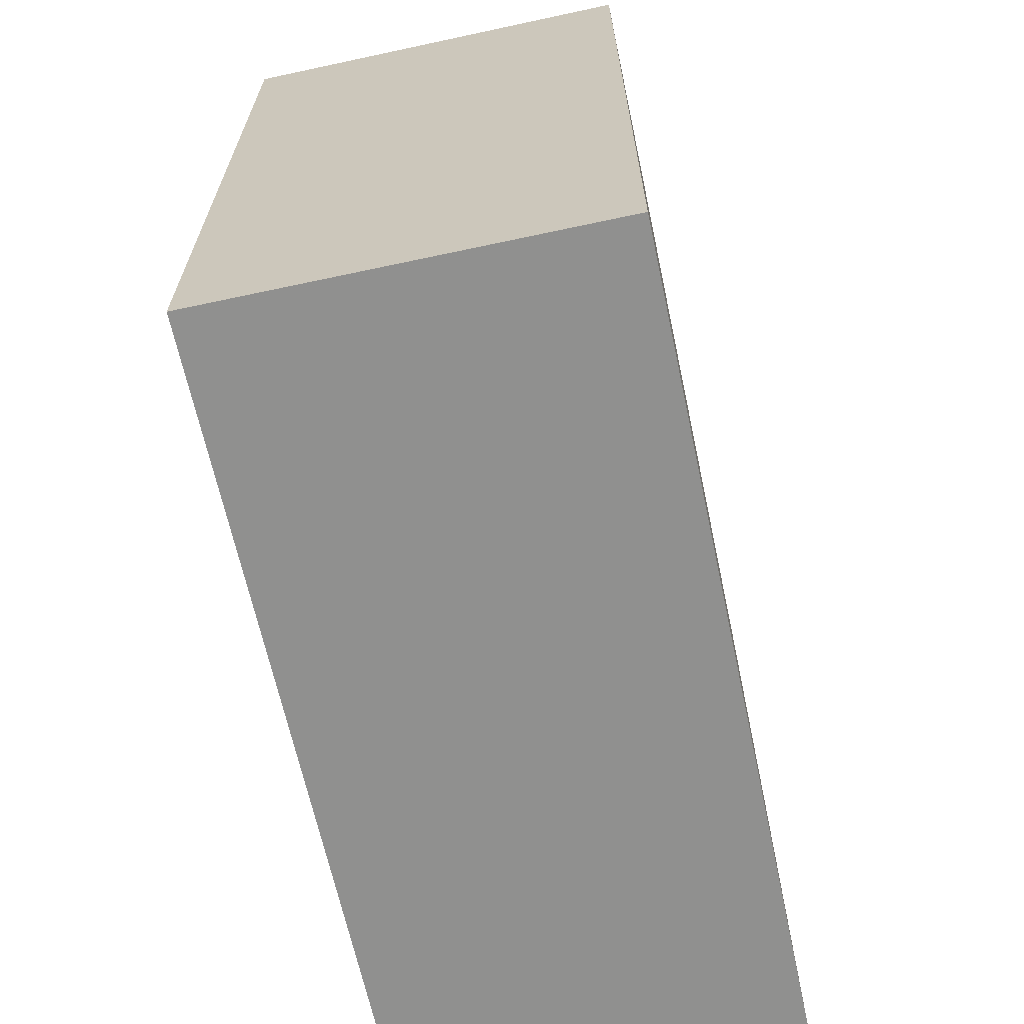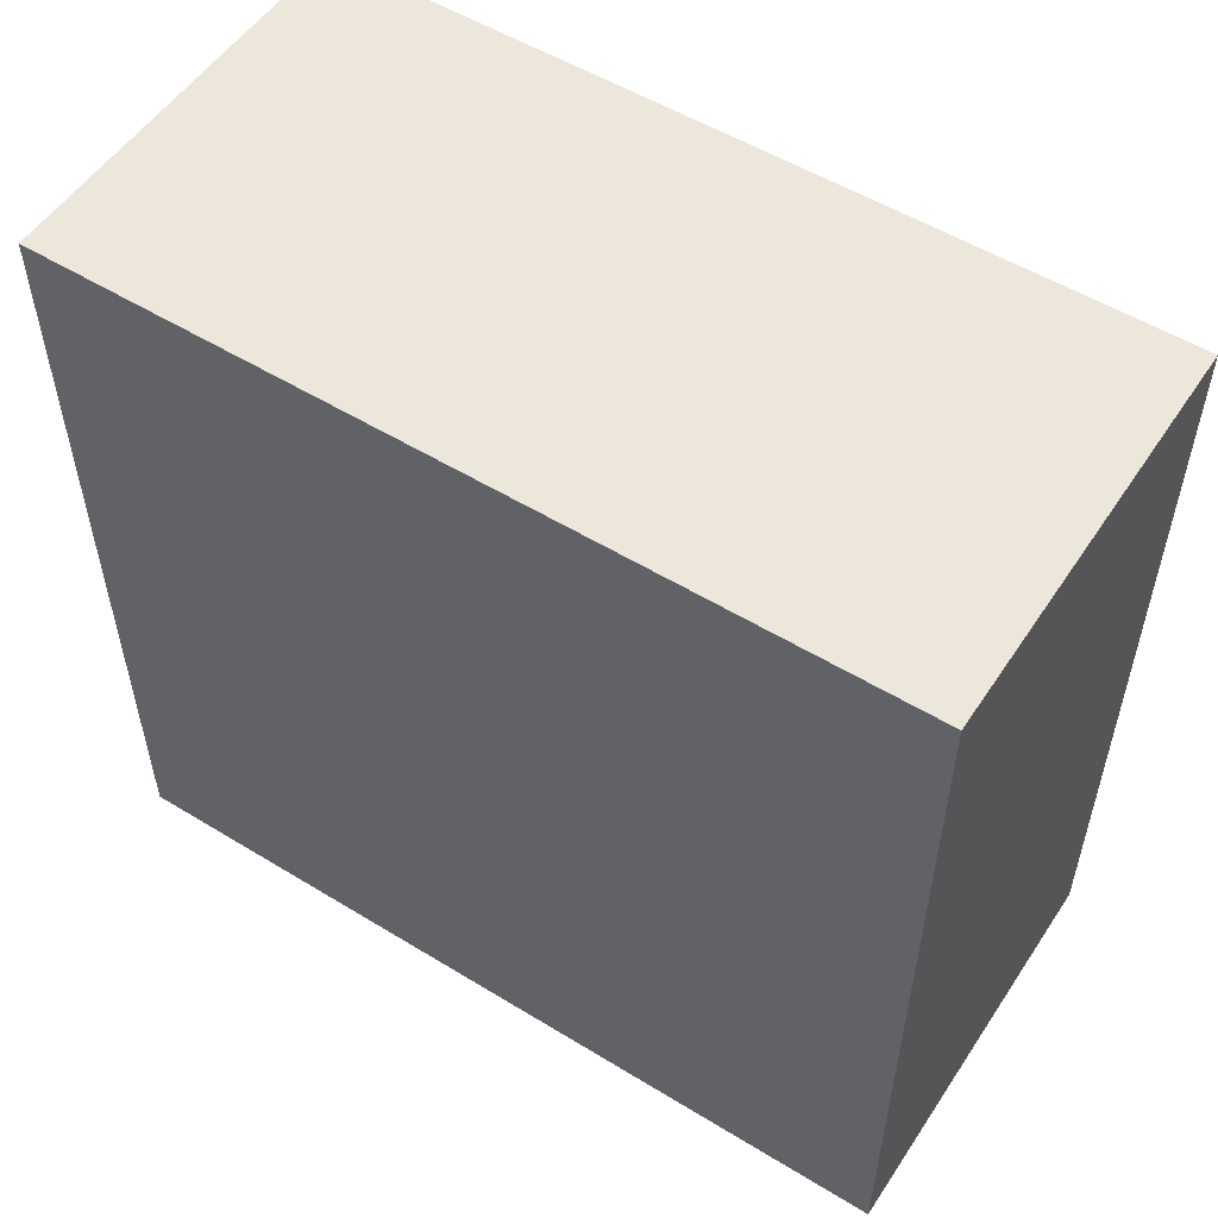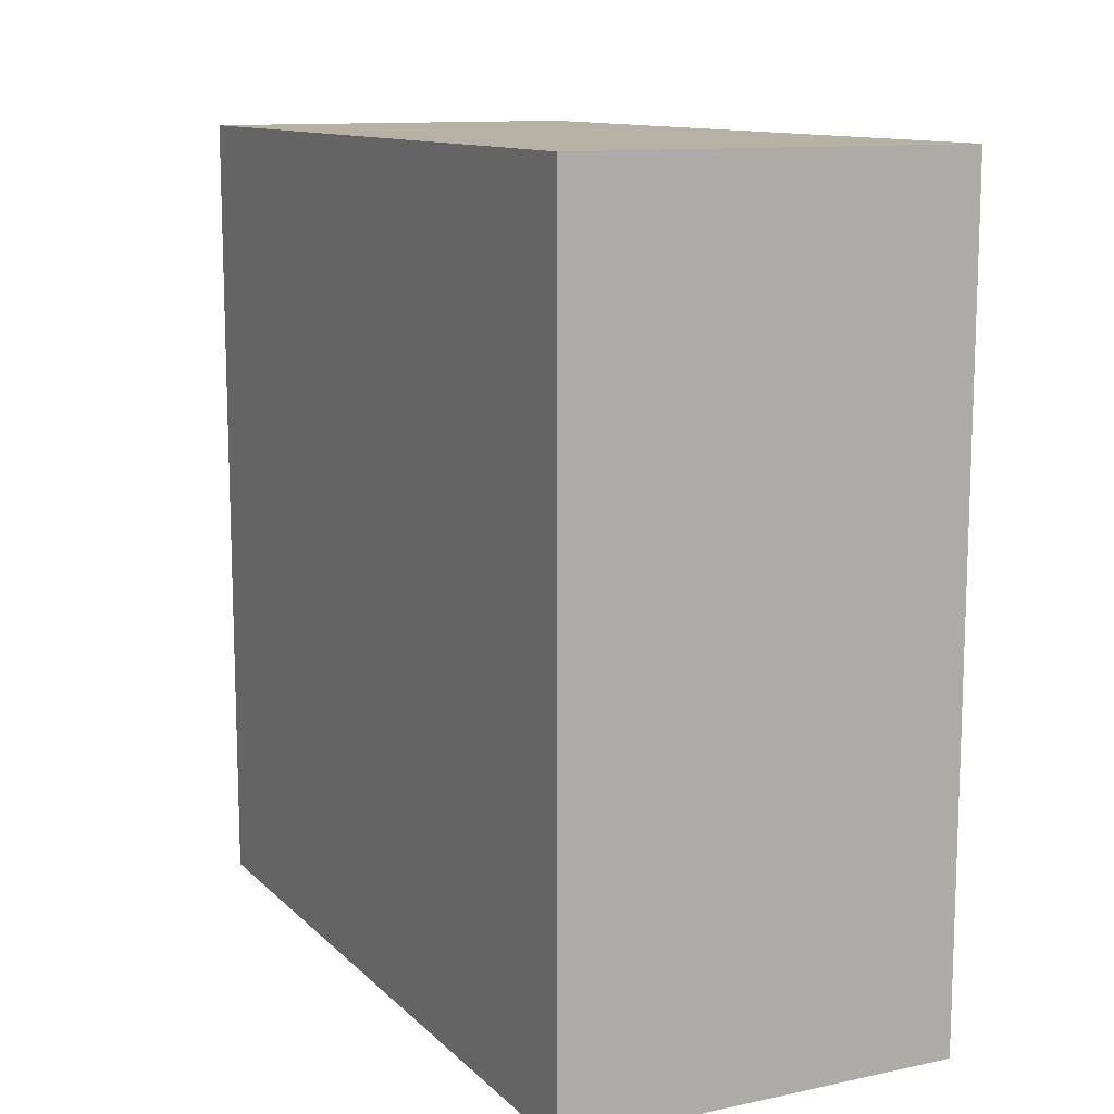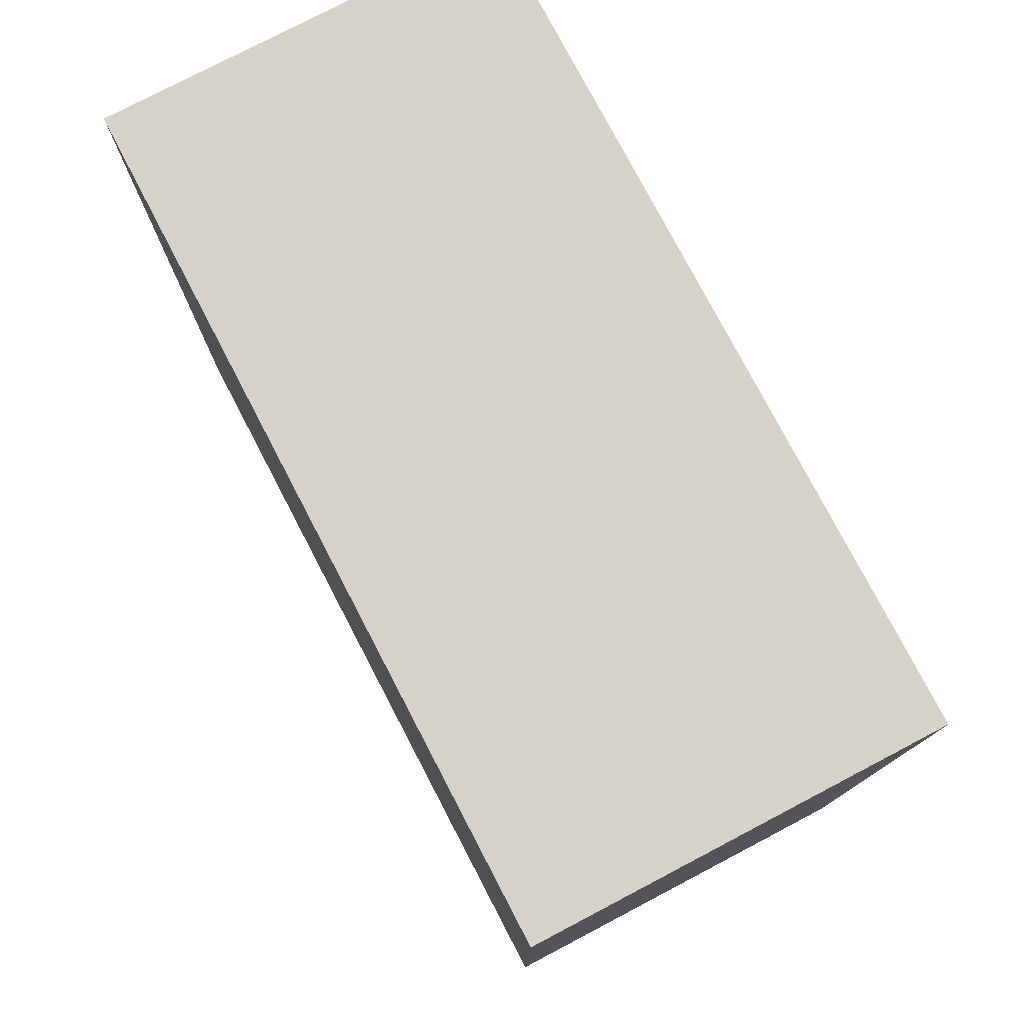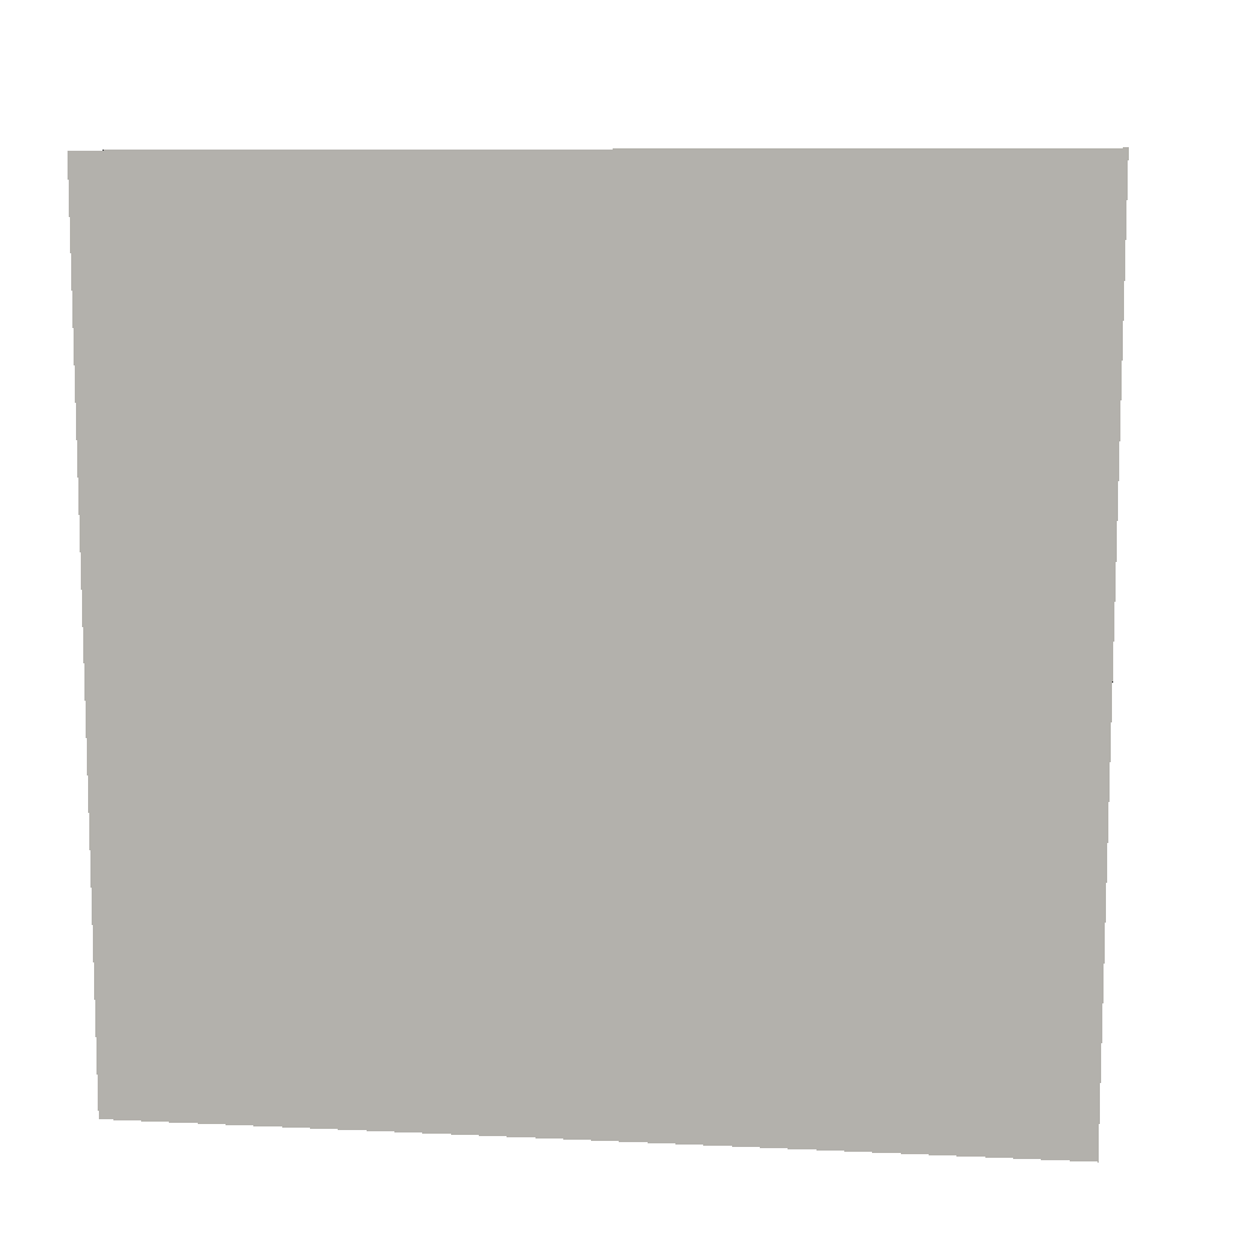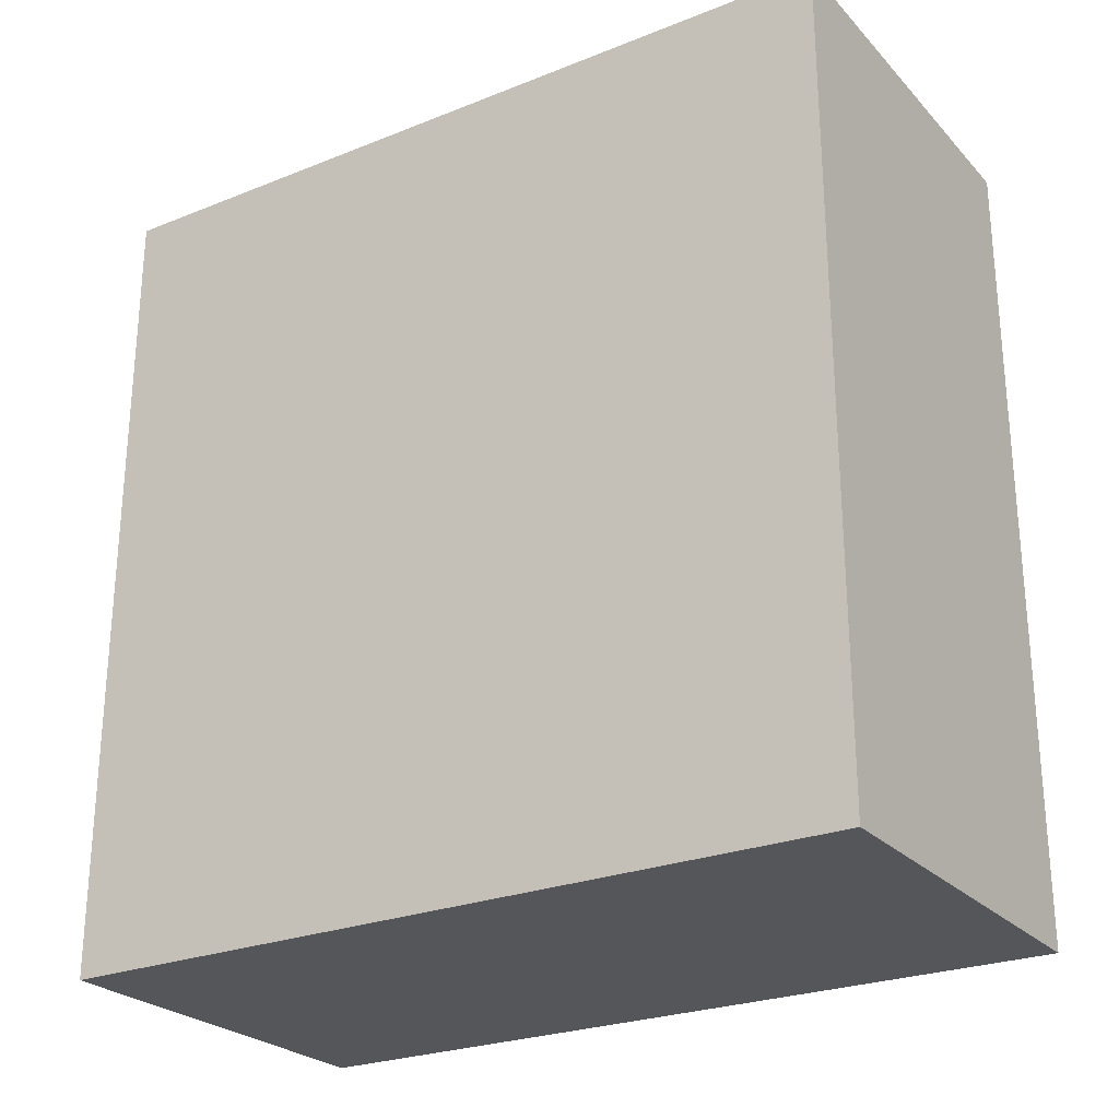
<metadata>
{"format":"obj","ext":"obj","renderer":"f3d","projection":"perspective","resolution":1024,"background":"white","views":[{"elev":-65.6,"azim":-167.8,"up":"+Y"},{"elev":53.9,"azim":123.0,"up":"+Y"},{"elev":11.9,"azim":153.3,"up":"+Z"},{"elev":77.4,"azim":152.5,"up":"+Y"},{"elev":9.3,"azim":-82.9,"up":"+Y"},{"elev":-25.7,"azim":122.5,"up":"+Z"}]}
</metadata>
<code>
o 2089
v 2168 1876 7.496
v 2168 1876 7.414
v 2168 1876 7.414
v 2168 1876 7.496
v 2168 1876 7.414
v 2168 1876 7.414
v 2168 1876 7.496
v 2168 1876 7.414
v 2168 1876 7.496
v 2168 1876 7.496
v 2168 1876 7.496
v 2168 1876 7.496
v 2168 1876 7.496
v 2168 1876 7.414
v 2168 1876 7.496
v 2168 1876 7.414
v 2168 1876 7.496
v 2168 1876 7.496
v 2168 1876 7.496
v 2168 1876 7.414
v 2168 1876 7.496
v 2168 1876 7.414
v 2168 1876 7.414
v 2168 1876 7.414
v 2168 1876 7.496
v 2168 1876 7.414
v 2168 1876 7.414
v 2168 1876 7.414
v 2168 1876 7.414
f 1 2 3
f 1 4 5
f 6 2 7
f 8 9 7
f 10 7 11
f 12 13 14
f 14 15 16
f 17 15 18
f 19 20 21
f 22 23 20
f 24 25 26
f 27 28 29

</code>
